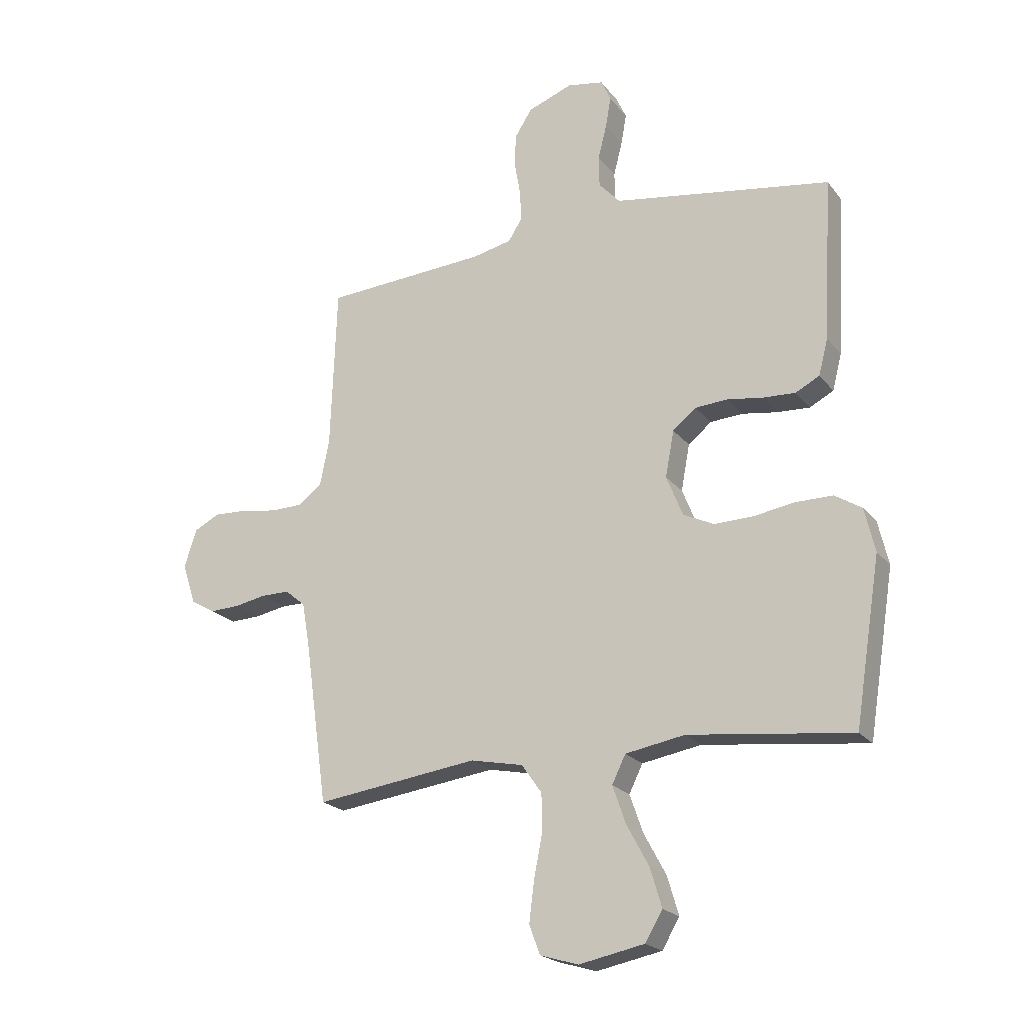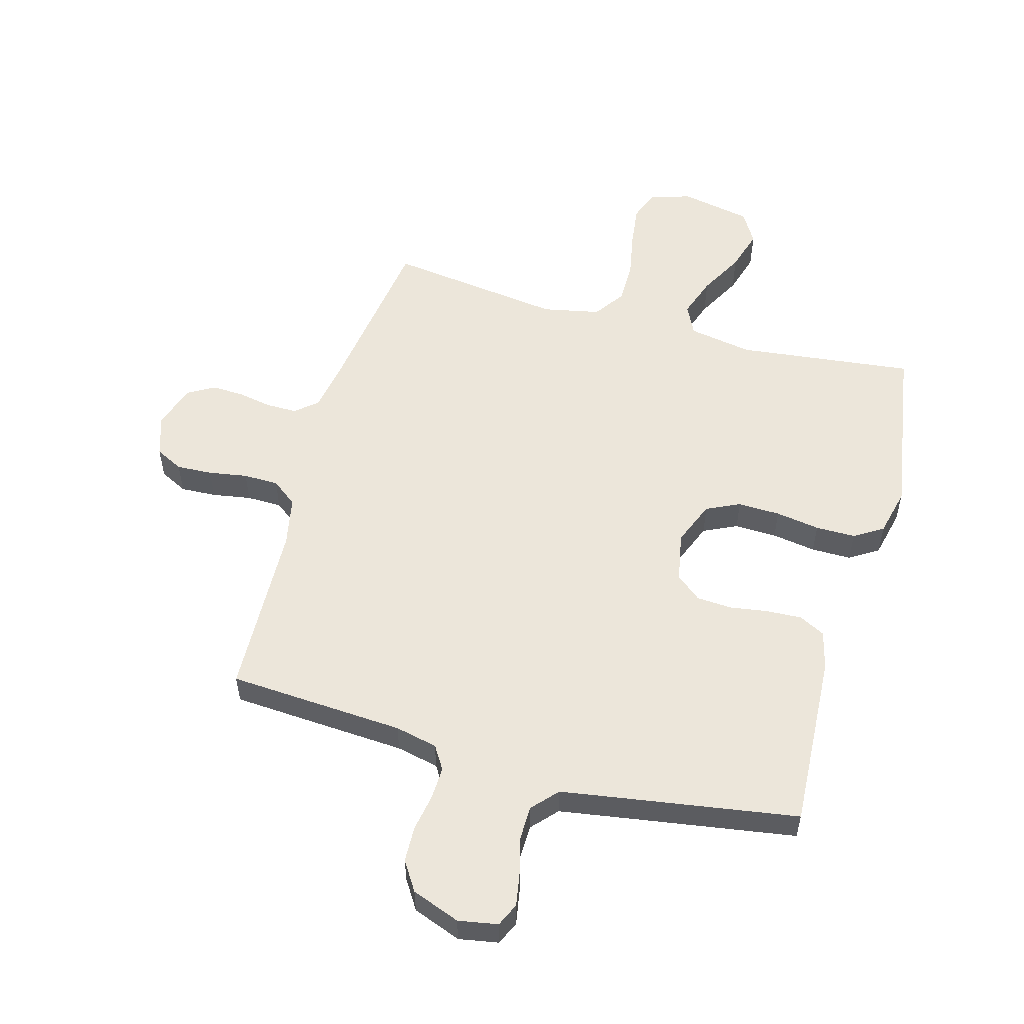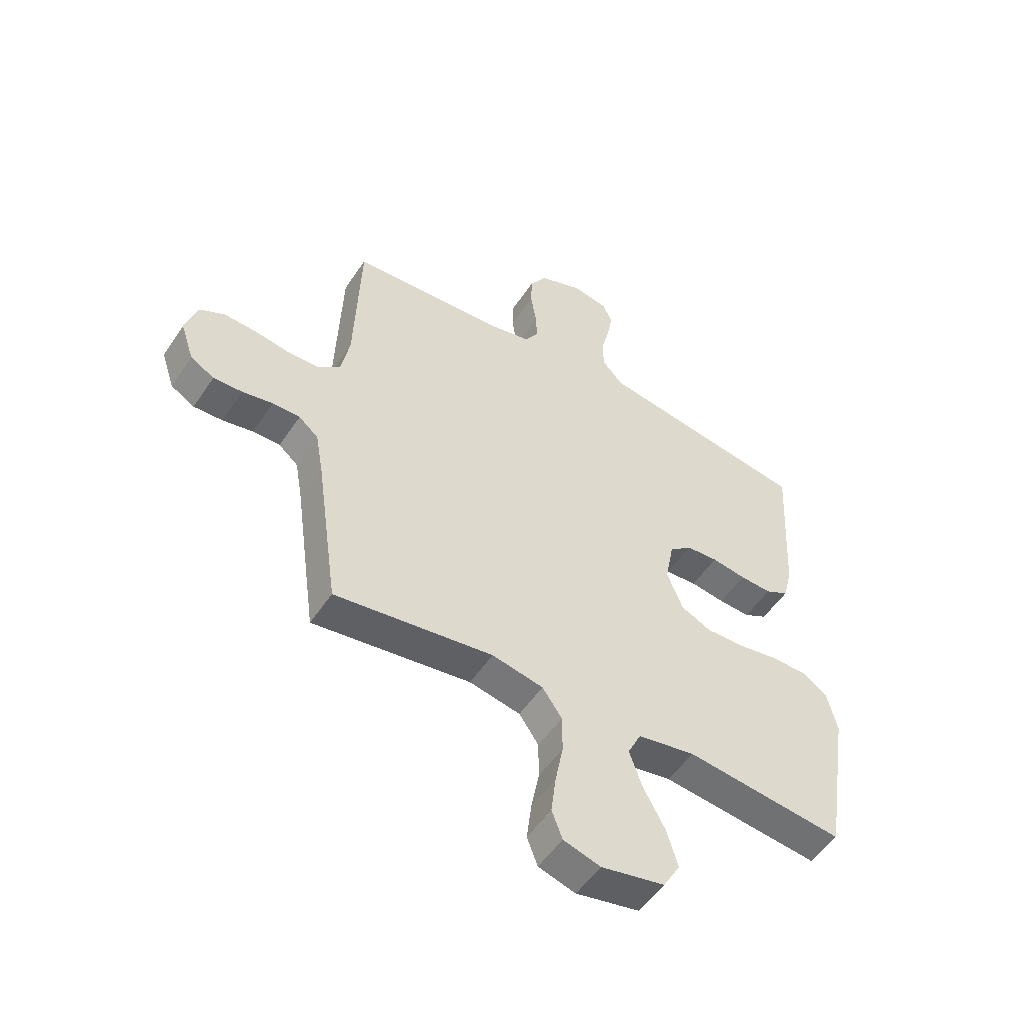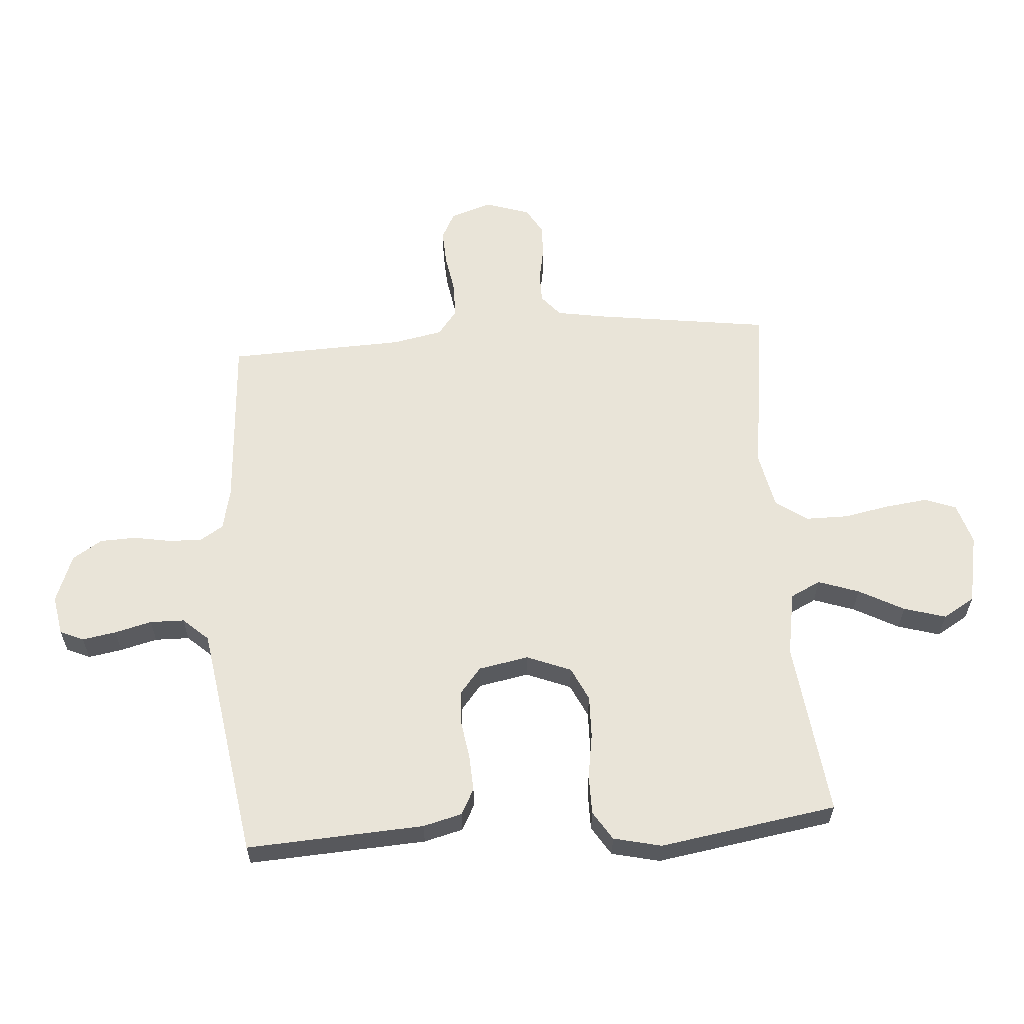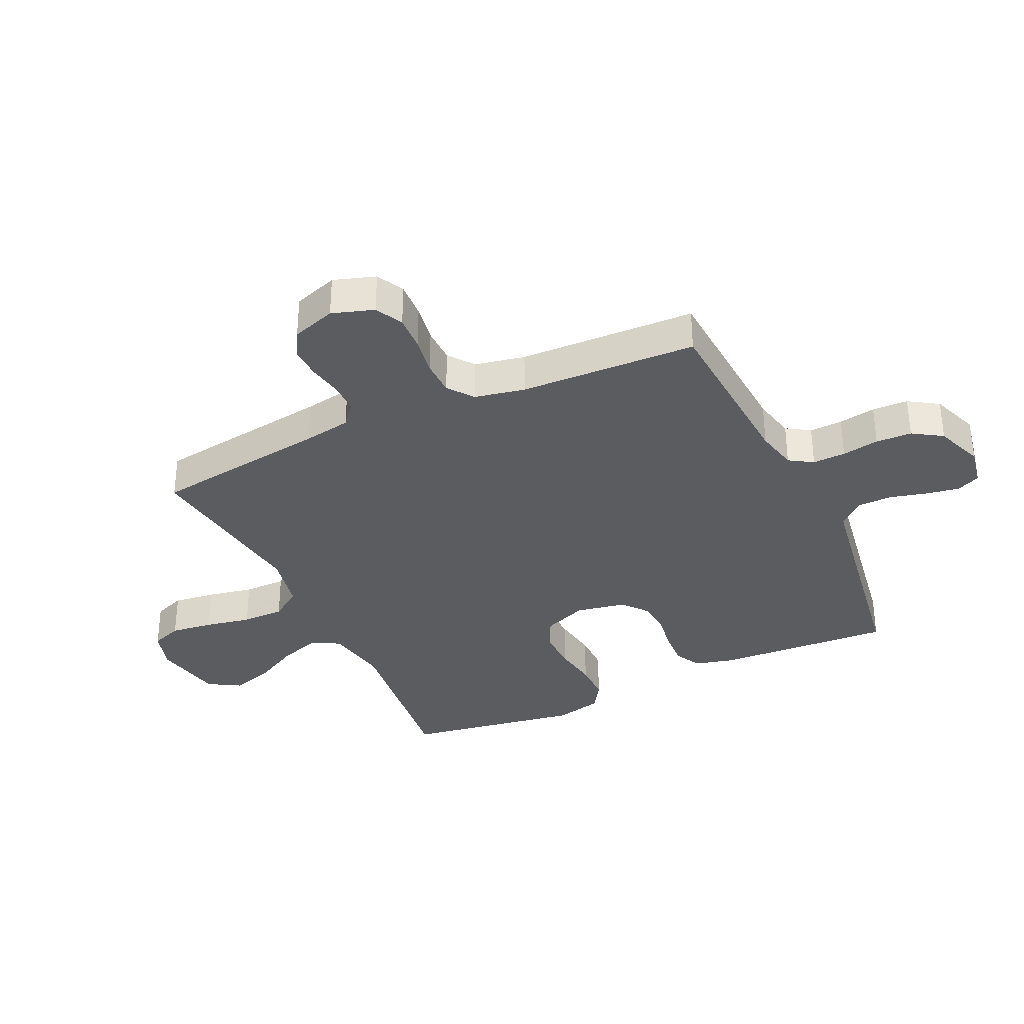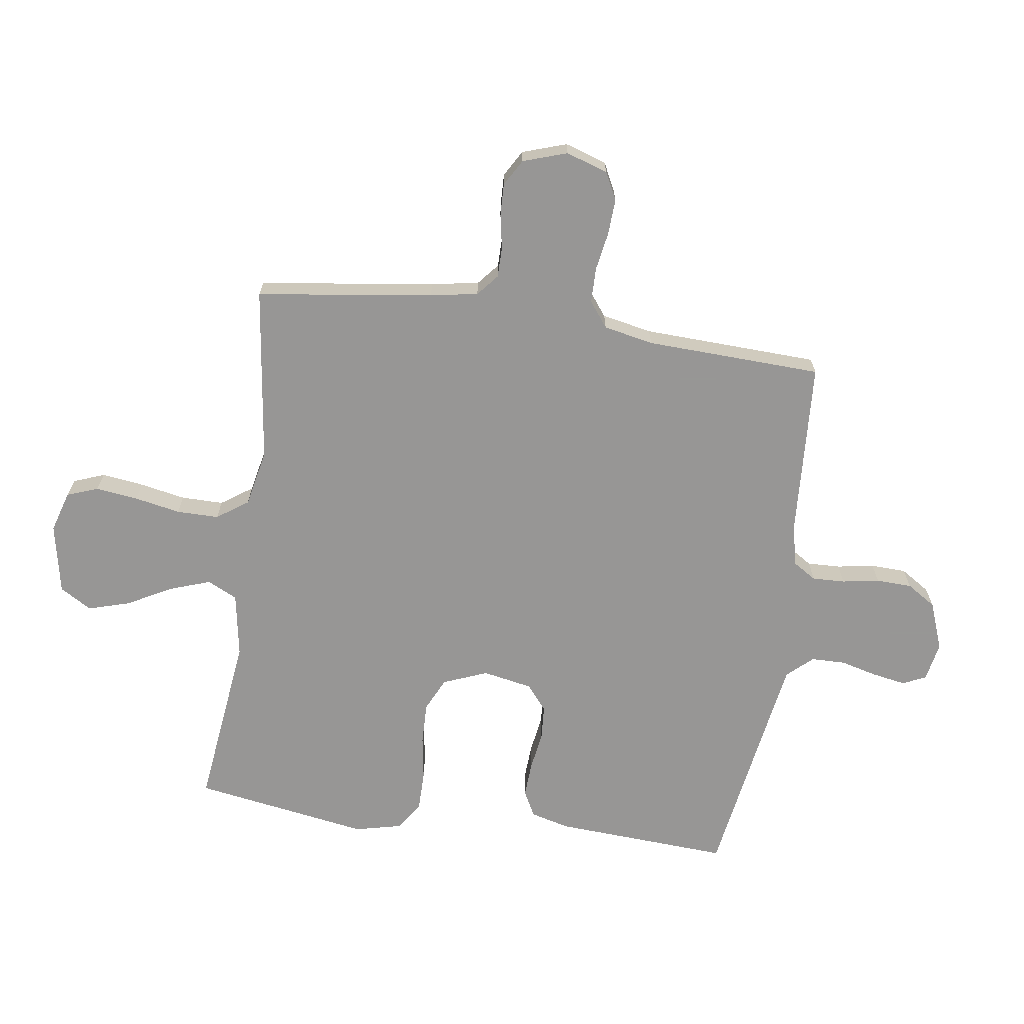
<metadata>
{"format":"obj","ext":"obj","renderer":"f3d","projection":"perspective","resolution":1024,"background":"white","views":[{"elev":-21.2,"azim":27.0,"up":"+Z"},{"elev":54.5,"azim":15.6,"up":"+Y"},{"elev":-52.4,"azim":-32.8,"up":"+Z"},{"elev":60.0,"azim":85.8,"up":"+Y"},{"elev":-34.2,"azim":-65.0,"up":"+Y"},{"elev":-68.0,"azim":-98.3,"up":"+Y"}]}
</metadata>
<code>
v -0.5 0.07 -0.5
v -0.542 0.07 -0.2
v -0.556 0.07 -0.119
v -0.593 0.07 -0.088
v -0.645 0.07 -0.088
v -0.703 0.07 -0.099
v -0.758 0.07 -0.101
v -0.803 0.07 -0.075
v -0.828 0.07 0
v -0.805 0.07 0.071
v -0.758 0.07 0.095
v -0.697 0.07 0.092
v -0.631 0.07 0.081
v -0.571 0.07 0.082
v -0.528 0.07 0.115
v -0.511 0.07 0.2
v -0.5 0.07 0.5
v -0.2 0.07 0.519
v -0.128 0.07 0.535
v -0.103 0.07 0.575
v -0.105 0.07 0.631
v -0.116 0.07 0.694
v -0.114 0.07 0.755
v -0.082 0.07 0.805
v 0 0.07 0.836
v 0.067 0.07 0.824
v 0.085 0.07 0.784
v 0.075 0.07 0.727
v 0.059 0.07 0.664
v 0.06 0.07 0.606
v 0.099 0.07 0.563
v 0.2 0.07 0.547
v 0.5 0.07 0.5
v 0.483 0.07 0.2
v 0.466 0.07 0.134
v 0.422 0.07 0.111
v 0.362 0.07 0.114
v 0.297 0.07 0.124
v 0.237 0.07 0.12
v 0.194 0.07 0.085
v 0.178 0.07 0
v 0.208 0.07 -0.075
v 0.265 0.07 -0.102
v 0.337 0.07 -0.1
v 0.412 0.07 -0.088
v 0.48 0.07 -0.088
v 0.529 0.07 -0.119
v 0.548 0.07 -0.2
v 0.5 0.07 -0.5
v 0.2 0.07 -0.465
v 0.091 0.07 -0.484
v 0.066 0.07 -0.535
v 0.09 0.07 -0.604
v 0.131 0.07 -0.68
v 0.152 0.07 -0.751
v 0.12 0.07 -0.805
v 0 0.07 -0.829
v -0.07 0.07 -0.808
v -0.09 0.07 -0.755
v -0.081 0.07 -0.683
v -0.066 0.07 -0.605
v -0.066 0.07 -0.533
v -0.103 0.07 -0.48
v -0.2 0.07 -0.46
v -0.5 0 -0.5
v -0.542 0 -0.2
v -0.556 0 -0.119
v -0.593 0 -0.088
v -0.645 0 -0.088
v -0.703 0 -0.099
v -0.758 0 -0.101
v -0.803 0 -0.075
v -0.828 0 0
v -0.805 0 0.071
v -0.758 0 0.095
v -0.697 0 0.092
v -0.631 0 0.081
v -0.571 0 0.082
v -0.528 0 0.115
v -0.511 0 0.2
v -0.5 0 0.5
v -0.2 0 0.519
v -0.128 0 0.535
v -0.103 0 0.575
v -0.105 0 0.631
v -0.116 0 0.694
v -0.114 0 0.755
v -0.082 0 0.805
v 0 0 0.836
v 0.067 0 0.824
v 0.085 0 0.784
v 0.075 0 0.727
v 0.059 0 0.664
v 0.06 0 0.606
v 0.099 0 0.563
v 0.2 0 0.547
v 0.5 0 0.5
v 0.483 0 0.2
v 0.466 0 0.134
v 0.422 0 0.111
v 0.362 0 0.114
v 0.297 0 0.124
v 0.237 0 0.12
v 0.194 0 0.085
v 0.178 0 0
v 0.208 0 -0.075
v 0.265 0 -0.102
v 0.337 0 -0.1
v 0.412 0 -0.088
v 0.48 0 -0.088
v 0.529 0 -0.119
v 0.548 0 -0.2
v 0.5 0 -0.5
v 0.2 0 -0.465
v 0.091 0 -0.484
v 0.066 0 -0.535
v 0.09 0 -0.604
v 0.131 0 -0.68
v 0.152 0 -0.751
v 0.12 0 -0.805
v 0 0 -0.829
v -0.07 0 -0.808
v -0.09 0 -0.755
v -0.081 0 -0.683
v -0.066 0 -0.605
v -0.066 0 -0.533
v -0.103 0 -0.48
v -0.2 0 -0.46
f 58 59 60 61
f 56 57 58 61
f 56 61 62
f 53 54 55 56
f 52 53 56 62
f 51 52 62 63
f 47 48 49 50
f 44 45 46 47
f 43 44 47 50
f 42 43 50 51
f 35 36 37 38
f 33 34 35 38
f 32 33 38 39
f 31 32 39 40
f 26 27 28 29
f 24 25 26 29
f 24 29 30
f 21 22 23 24
f 20 21 24 30
f 19 20 30 31
f 16 17 18
f 15 16 18 19
f 10 11 12 13
f 10 13 14
f 9 10 14
f 8 9 14
f 5 6 7 8
f 4 5 8 14
f 3 4 14 15
f 64 1 2
f 41 42 51 63
f 40 41 63 64
f 19 31 40 64
f 15 19 64
f 2 3 15 64
f 125 124 123 122
f 125 122 121 120
f 126 125 120
f 120 119 118 117
f 126 120 117 116
f 127 126 116 115
f 114 113 112 111
f 111 110 109 108
f 114 111 108 107
f 115 114 107 106
f 102 101 100 99
f 102 99 98 97
f 103 102 97 96
f 104 103 96 95
f 93 92 91 90
f 93 90 89 88
f 94 93 88
f 88 87 86 85
f 94 88 85 84
f 95 94 84 83
f 82 81 80
f 83 82 80 79
f 77 76 75 74
f 78 77 74
f 78 74 73
f 78 73 72
f 72 71 70 69
f 78 72 69 68
f 79 78 68 67
f 66 65 128
f 127 115 106 105
f 128 127 105 104
f 128 104 95 83
f 128 83 79
f 128 79 67 66
f 1 65 66 2
f 2 66 67 3
f 3 67 68 4
f 4 68 69 5
f 5 69 70 6
f 6 70 71 7
f 7 71 72 8
f 8 72 73 9
f 9 73 74 10
f 10 74 75 11
f 11 75 76 12
f 12 76 77 13
f 13 77 78 14
f 14 78 79 15
f 15 79 80 16
f 16 80 81 17
f 17 81 82 18
f 18 82 83 19
f 19 83 84 20
f 20 84 85 21
f 21 85 86 22
f 22 86 87 23
f 23 87 88 24
f 24 88 89 25
f 25 89 90 26
f 26 90 91 27
f 27 91 92 28
f 28 92 93 29
f 29 93 94 30
f 30 94 95 31
f 31 95 96 32
f 32 96 97 33
f 33 97 98 34
f 34 98 99 35
f 35 99 100 36
f 36 100 101 37
f 37 101 102 38
f 38 102 103 39
f 39 103 104 40
f 40 104 105 41
f 41 105 106 42
f 42 106 107 43
f 43 107 108 44
f 44 108 109 45
f 45 109 110 46
f 46 110 111 47
f 47 111 112 48
f 48 112 113 49
f 49 113 114 50
f 50 114 115 51
f 51 115 116 52
f 52 116 117 53
f 53 117 118 54
f 54 118 119 55
f 55 119 120 56
f 56 120 121 57
f 57 121 122 58
f 58 122 123 59
f 59 123 124 60
f 60 124 125 61
f 61 125 126 62
f 62 126 127 63
f 63 127 128 64
f 64 128 65 1

</code>
